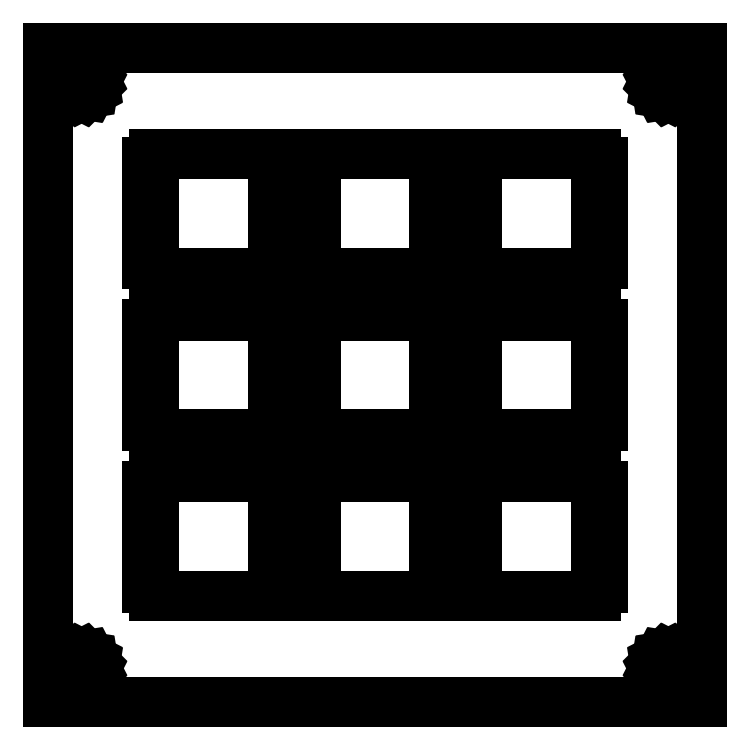
<metadata>
{"format":"dxf","ext":"dxf","renderer":"ezdxf+matplotlib","layout":"modelspace","background":"white","min_lineweight":24,"dpi":150}
</metadata>
<code>
0
SECTION
2
ENTITIES
0
LINE
8
0
10
0.09508
20
77.52
30
0
11
77.25
21
77.52
31
0
0
LINE
8
0
10
77.25
20
77.52
30
0
11
77.25
21
0.3652
31
0
0
LINE
8
0
10
77.25
20
0.3652
30
0
11
0.09508
21
0.3652
31
0
0
LINE
8
0
10
0.09508
20
0.3652
30
0
11
0.09508
21
77.52
31
0
0
LINE
8
0
10
3.631
20
5.793
30
0
11
3.212
21
5.58
31
0
0
LINE
8
0
10
3.212
20
5.58
30
0
11
2.88
21
5.248
31
0
0
LINE
8
0
10
2.88
20
5.248
30
0
11
2.668
21
4.83
31
0
0
LINE
8
0
10
2.668
20
4.83
30
0
11
2.593
21
4.366
31
0
0
LINE
8
0
10
2.593
20
4.366
30
0
11
2.668
21
3.903
31
0
0
LINE
8
0
10
2.668
20
3.903
30
0
11
2.88
21
3.485
31
0
0
LINE
8
0
10
2.88
20
3.485
30
0
11
3.212
21
3.153
31
0
0
LINE
8
0
10
3.212
20
3.153
30
0
11
3.631
21
2.939
31
0
0
LINE
8
0
10
3.631
20
2.939
30
0
11
4.094
21
2.865
31
0
0
LINE
8
0
10
4.094
20
2.865
30
0
11
4.557
21
2.939
31
0
0
LINE
8
0
10
4.557
20
2.939
30
0
11
4.976
21
3.153
31
0
0
LINE
8
0
10
4.976
20
3.153
30
0
11
5.307
21
3.485
31
0
0
LINE
8
0
10
5.307
20
3.485
30
0
11
5.52
21
3.903
31
0
0
LINE
8
0
10
5.52
20
3.903
30
0
11
5.595
21
4.366
31
0
0
LINE
8
0
10
5.595
20
4.366
30
0
11
5.52
21
4.83
31
0
0
LINE
8
0
10
5.52
20
4.83
30
0
11
5.307
21
5.248
31
0
0
LINE
8
0
10
5.307
20
5.248
30
0
11
4.976
21
5.58
31
0
0
LINE
8
0
10
4.976
20
5.58
30
0
11
4.557
21
5.793
31
0
0
LINE
8
0
10
4.557
20
5.793
30
0
11
4.094
21
5.866
31
0
0
LINE
8
0
10
4.094
20
5.866
30
0
11
3.631
21
5.793
31
0
0
LINE
8
0
10
72.78
20
5.793
30
0
11
72.36
21
5.58
31
0
0
LINE
8
0
10
72.36
20
5.58
30
0
11
72.03
21
5.248
31
0
0
LINE
8
0
10
72.03
20
5.248
30
0
11
71.82
21
4.83
31
0
0
LINE
8
0
10
71.82
20
4.83
30
0
11
71.74
21
4.366
31
0
0
LINE
8
0
10
71.74
20
4.366
30
0
11
71.82
21
3.903
31
0
0
LINE
8
0
10
71.82
20
3.903
30
0
11
72.03
21
3.485
31
0
0
LINE
8
0
10
72.03
20
3.485
30
0
11
72.36
21
3.153
31
0
0
LINE
8
0
10
72.36
20
3.153
30
0
11
72.78
21
2.939
31
0
0
LINE
8
0
10
72.78
20
2.939
30
0
11
73.25
21
2.865
31
0
0
LINE
8
0
10
73.25
20
2.865
30
0
11
73.71
21
2.939
31
0
0
LINE
8
0
10
73.71
20
2.939
30
0
11
74.13
21
3.153
31
0
0
LINE
8
0
10
74.13
20
3.153
30
0
11
74.46
21
3.485
31
0
0
LINE
8
0
10
74.46
20
3.485
30
0
11
74.67
21
3.903
31
0
0
LINE
8
0
10
74.67
20
3.903
30
0
11
74.75
21
4.366
31
0
0
LINE
8
0
10
74.75
20
4.366
30
0
11
74.67
21
4.83
31
0
0
LINE
8
0
10
74.67
20
4.83
30
0
11
74.46
21
5.248
31
0
0
LINE
8
0
10
74.46
20
5.248
30
0
11
74.13
21
5.58
31
0
0
LINE
8
0
10
74.13
20
5.58
30
0
11
73.71
21
5.793
31
0
0
LINE
8
0
10
73.71
20
5.793
30
0
11
73.25
21
5.866
31
0
0
LINE
8
0
10
73.25
20
5.866
30
0
11
72.78
21
5.793
31
0
0
LINE
8
0
10
50.72
20
26.89
30
0
11
50.72
21
25.89
31
0
0
LINE
8
0
10
50.72
20
25.89
30
0
11
49.92
21
25.89
31
0
0
LINE
8
0
10
49.92
20
25.89
30
0
11
49.92
21
22.79
31
0
0
LINE
8
0
10
49.92
20
22.79
30
0
11
50.72
21
22.79
31
0
0
LINE
8
0
10
50.72
20
22.79
30
0
11
50.72
21
16.99
31
0
0
LINE
8
0
10
50.72
20
16.99
30
0
11
49.92
21
16.99
31
0
0
LINE
8
0
10
49.92
20
16.99
30
0
11
49.92
21
13.89
31
0
0
LINE
8
0
10
49.92
20
13.89
30
0
11
50.72
21
13.89
31
0
0
LINE
8
0
10
50.72
20
13.89
30
0
11
50.72
21
12.89
31
0
0
LINE
8
0
10
50.72
20
12.89
30
0
11
64.72
21
12.89
31
0
0
LINE
8
0
10
64.72
20
12.89
30
0
11
64.72
21
13.89
31
0
0
LINE
8
0
10
64.72
20
13.89
30
0
11
65.52
21
13.89
31
0
0
LINE
8
0
10
65.52
20
13.89
30
0
11
65.52
21
16.99
31
0
0
LINE
8
0
10
65.52
20
16.99
30
0
11
64.72
21
16.99
31
0
0
LINE
8
0
10
64.72
20
16.99
30
0
11
64.72
21
22.79
31
0
0
LINE
8
0
10
64.72
20
22.79
30
0
11
65.52
21
22.79
31
0
0
LINE
8
0
10
65.52
20
22.79
30
0
11
65.52
21
25.89
31
0
0
LINE
8
0
10
65.52
20
25.89
30
0
11
64.72
21
25.89
31
0
0
LINE
8
0
10
64.72
20
25.89
30
0
11
64.72
21
26.89
31
0
0
LINE
8
0
10
64.72
20
26.89
30
0
11
50.72
21
26.89
31
0
0
LINE
8
0
10
31.67
20
26.89
30
0
11
31.67
21
25.89
31
0
0
LINE
8
0
10
31.67
20
25.89
30
0
11
30.87
21
25.89
31
0
0
LINE
8
0
10
30.87
20
25.89
30
0
11
30.87
21
22.79
31
0
0
LINE
8
0
10
30.87
20
22.79
30
0
11
31.67
21
22.79
31
0
0
LINE
8
0
10
31.67
20
22.79
30
0
11
31.67
21
16.99
31
0
0
LINE
8
0
10
31.67
20
16.99
30
0
11
30.87
21
16.99
31
0
0
LINE
8
0
10
30.87
20
16.99
30
0
11
30.87
21
13.89
31
0
0
LINE
8
0
10
30.87
20
13.89
30
0
11
31.67
21
13.89
31
0
0
LINE
8
0
10
31.67
20
13.89
30
0
11
31.67
21
12.89
31
0
0
LINE
8
0
10
31.67
20
12.89
30
0
11
45.67
21
12.89
31
0
0
LINE
8
0
10
45.67
20
12.89
30
0
11
45.67
21
13.89
31
0
0
LINE
8
0
10
45.67
20
13.89
30
0
11
46.47
21
13.89
31
0
0
LINE
8
0
10
46.47
20
13.89
30
0
11
46.47
21
16.99
31
0
0
LINE
8
0
10
46.47
20
16.99
30
0
11
45.67
21
16.99
31
0
0
LINE
8
0
10
45.67
20
16.99
30
0
11
45.67
21
22.79
31
0
0
LINE
8
0
10
45.67
20
22.79
30
0
11
46.47
21
22.79
31
0
0
LINE
8
0
10
46.47
20
22.79
30
0
11
46.47
21
25.89
31
0
0
LINE
8
0
10
46.47
20
25.89
30
0
11
45.67
21
25.89
31
0
0
LINE
8
0
10
45.67
20
25.89
30
0
11
45.67
21
26.89
31
0
0
LINE
8
0
10
45.67
20
26.89
30
0
11
31.67
21
26.89
31
0
0
LINE
8
0
10
12.62
20
26.89
30
0
11
12.62
21
25.89
31
0
0
LINE
8
0
10
12.62
20
25.89
30
0
11
11.82
21
25.89
31
0
0
LINE
8
0
10
11.82
20
25.89
30
0
11
11.82
21
22.79
31
0
0
LINE
8
0
10
11.82
20
22.79
30
0
11
12.62
21
22.79
31
0
0
LINE
8
0
10
12.62
20
22.79
30
0
11
12.62
21
16.99
31
0
0
LINE
8
0
10
12.62
20
16.99
30
0
11
11.82
21
16.99
31
0
0
LINE
8
0
10
11.82
20
16.99
30
0
11
11.82
21
13.89
31
0
0
LINE
8
0
10
11.82
20
13.89
30
0
11
12.62
21
13.89
31
0
0
LINE
8
0
10
12.62
20
13.89
30
0
11
12.62
21
12.89
31
0
0
LINE
8
0
10
12.62
20
12.89
30
0
11
26.62
21
12.89
31
0
0
LINE
8
0
10
26.62
20
12.89
30
0
11
26.62
21
13.89
31
0
0
LINE
8
0
10
26.62
20
13.89
30
0
11
27.42
21
13.89
31
0
0
LINE
8
0
10
27.42
20
13.89
30
0
11
27.42
21
16.99
31
0
0
LINE
8
0
10
27.42
20
16.99
30
0
11
26.62
21
16.99
31
0
0
LINE
8
0
10
26.62
20
16.99
30
0
11
26.62
21
22.79
31
0
0
LINE
8
0
10
26.62
20
22.79
30
0
11
27.42
21
22.79
31
0
0
LINE
8
0
10
27.42
20
22.79
30
0
11
27.42
21
25.89
31
0
0
LINE
8
0
10
27.42
20
25.89
30
0
11
26.62
21
25.89
31
0
0
LINE
8
0
10
26.62
20
25.89
30
0
11
26.62
21
26.89
31
0
0
LINE
8
0
10
26.62
20
26.89
30
0
11
12.62
21
26.89
31
0
0
LINE
8
0
10
50.72
20
45.94
30
0
11
50.72
21
44.94
31
0
0
LINE
8
0
10
50.72
20
44.94
30
0
11
49.92
21
44.94
31
0
0
LINE
8
0
10
49.92
20
44.94
30
0
11
49.92
21
41.84
31
0
0
LINE
8
0
10
49.92
20
41.84
30
0
11
50.72
21
41.84
31
0
0
LINE
8
0
10
50.72
20
41.84
30
0
11
50.72
21
36.04
31
0
0
LINE
8
0
10
50.72
20
36.04
30
0
11
49.92
21
36.04
31
0
0
LINE
8
0
10
49.92
20
36.04
30
0
11
49.92
21
32.94
31
0
0
LINE
8
0
10
49.92
20
32.94
30
0
11
50.72
21
32.94
31
0
0
LINE
8
0
10
50.72
20
32.94
30
0
11
50.72
21
31.94
31
0
0
LINE
8
0
10
50.72
20
31.94
30
0
11
64.72
21
31.94
31
0
0
LINE
8
0
10
64.72
20
31.94
30
0
11
64.72
21
32.94
31
0
0
LINE
8
0
10
64.72
20
32.94
30
0
11
65.52
21
32.94
31
0
0
LINE
8
0
10
65.52
20
32.94
30
0
11
65.52
21
36.04
31
0
0
LINE
8
0
10
65.52
20
36.04
30
0
11
64.72
21
36.04
31
0
0
LINE
8
0
10
64.72
20
36.04
30
0
11
64.72
21
41.84
31
0
0
LINE
8
0
10
64.72
20
41.84
30
0
11
65.52
21
41.84
31
0
0
LINE
8
0
10
65.52
20
41.84
30
0
11
65.52
21
44.94
31
0
0
LINE
8
0
10
65.52
20
44.94
30
0
11
64.72
21
44.94
31
0
0
LINE
8
0
10
64.72
20
44.94
30
0
11
64.72
21
45.94
31
0
0
LINE
8
0
10
64.72
20
45.94
30
0
11
50.72
21
45.94
31
0
0
LINE
8
0
10
31.67
20
45.94
30
0
11
31.67
21
44.94
31
0
0
LINE
8
0
10
31.67
20
44.94
30
0
11
30.87
21
44.94
31
0
0
LINE
8
0
10
30.87
20
44.94
30
0
11
30.87
21
41.84
31
0
0
LINE
8
0
10
30.87
20
41.84
30
0
11
31.67
21
41.84
31
0
0
LINE
8
0
10
31.67
20
41.84
30
0
11
31.67
21
36.04
31
0
0
LINE
8
0
10
31.67
20
36.04
30
0
11
30.87
21
36.04
31
0
0
LINE
8
0
10
30.87
20
36.04
30
0
11
30.87
21
32.94
31
0
0
LINE
8
0
10
30.87
20
32.94
30
0
11
31.67
21
32.94
31
0
0
LINE
8
0
10
31.67
20
32.94
30
0
11
31.67
21
31.94
31
0
0
LINE
8
0
10
31.67
20
31.94
30
0
11
45.67
21
31.94
31
0
0
LINE
8
0
10
45.67
20
31.94
30
0
11
45.67
21
32.94
31
0
0
LINE
8
0
10
45.67
20
32.94
30
0
11
46.47
21
32.94
31
0
0
LINE
8
0
10
46.47
20
32.94
30
0
11
46.47
21
36.04
31
0
0
LINE
8
0
10
46.47
20
36.04
30
0
11
45.67
21
36.04
31
0
0
LINE
8
0
10
45.67
20
36.04
30
0
11
45.67
21
41.84
31
0
0
LINE
8
0
10
45.67
20
41.84
30
0
11
46.47
21
41.84
31
0
0
LINE
8
0
10
46.47
20
41.84
30
0
11
46.47
21
44.94
31
0
0
LINE
8
0
10
46.47
20
44.94
30
0
11
45.67
21
44.94
31
0
0
LINE
8
0
10
45.67
20
44.94
30
0
11
45.67
21
45.94
31
0
0
LINE
8
0
10
45.67
20
45.94
30
0
11
31.67
21
45.94
31
0
0
LINE
8
0
10
12.62
20
45.94
30
0
11
12.62
21
44.94
31
0
0
LINE
8
0
10
12.62
20
44.94
30
0
11
11.82
21
44.94
31
0
0
LINE
8
0
10
11.82
20
44.94
30
0
11
11.82
21
41.84
31
0
0
LINE
8
0
10
11.82
20
41.84
30
0
11
12.62
21
41.84
31
0
0
LINE
8
0
10
12.62
20
41.84
30
0
11
12.62
21
36.04
31
0
0
LINE
8
0
10
12.62
20
36.04
30
0
11
11.82
21
36.04
31
0
0
LINE
8
0
10
11.82
20
36.04
30
0
11
11.82
21
32.94
31
0
0
LINE
8
0
10
11.82
20
32.94
30
0
11
12.62
21
32.94
31
0
0
LINE
8
0
10
12.62
20
32.94
30
0
11
12.62
21
31.94
31
0
0
LINE
8
0
10
12.62
20
31.94
30
0
11
26.62
21
31.94
31
0
0
LINE
8
0
10
26.62
20
31.94
30
0
11
26.62
21
32.94
31
0
0
LINE
8
0
10
26.62
20
32.94
30
0
11
27.42
21
32.94
31
0
0
LINE
8
0
10
27.42
20
32.94
30
0
11
27.42
21
36.04
31
0
0
LINE
8
0
10
27.42
20
36.04
30
0
11
26.62
21
36.04
31
0
0
LINE
8
0
10
26.62
20
36.04
30
0
11
26.62
21
41.84
31
0
0
LINE
8
0
10
26.62
20
41.84
30
0
11
27.42
21
41.84
31
0
0
LINE
8
0
10
27.42
20
41.84
30
0
11
27.42
21
44.94
31
0
0
LINE
8
0
10
27.42
20
44.94
30
0
11
26.62
21
44.94
31
0
0
LINE
8
0
10
26.62
20
44.94
30
0
11
26.62
21
45.94
31
0
0
LINE
8
0
10
26.62
20
45.94
30
0
11
12.62
21
45.94
31
0
0
LINE
8
0
10
50.72
20
64.99
30
0
11
50.72
21
63.99
31
0
0
LINE
8
0
10
50.72
20
63.99
30
0
11
49.92
21
63.99
31
0
0
LINE
8
0
10
49.92
20
63.99
30
0
11
49.92
21
60.89
31
0
0
LINE
8
0
10
49.92
20
60.89
30
0
11
50.72
21
60.89
31
0
0
LINE
8
0
10
50.72
20
60.89
30
0
11
50.72
21
55.09
31
0
0
LINE
8
0
10
50.72
20
55.09
30
0
11
49.92
21
55.09
31
0
0
LINE
8
0
10
49.92
20
55.09
30
0
11
49.92
21
51.99
31
0
0
LINE
8
0
10
49.92
20
51.99
30
0
11
50.72
21
51.99
31
0
0
LINE
8
0
10
50.72
20
51.99
30
0
11
50.72
21
50.99
31
0
0
LINE
8
0
10
50.72
20
50.99
30
0
11
64.72
21
50.99
31
0
0
LINE
8
0
10
64.72
20
50.99
30
0
11
64.72
21
51.99
31
0
0
LINE
8
0
10
64.72
20
51.99
30
0
11
65.52
21
51.99
31
0
0
LINE
8
0
10
65.52
20
51.99
30
0
11
65.52
21
55.09
31
0
0
LINE
8
0
10
65.52
20
55.09
30
0
11
64.72
21
55.09
31
0
0
LINE
8
0
10
64.72
20
55.09
30
0
11
64.72
21
60.89
31
0
0
LINE
8
0
10
64.72
20
60.89
30
0
11
65.52
21
60.89
31
0
0
LINE
8
0
10
65.52
20
60.89
30
0
11
65.52
21
63.99
31
0
0
LINE
8
0
10
65.52
20
63.99
30
0
11
64.72
21
63.99
31
0
0
LINE
8
0
10
64.72
20
63.99
30
0
11
64.72
21
64.99
31
0
0
LINE
8
0
10
64.72
20
64.99
30
0
11
50.72
21
64.99
31
0
0
LINE
8
0
10
31.67
20
64.99
30
0
11
31.67
21
63.99
31
0
0
LINE
8
0
10
31.67
20
63.99
30
0
11
30.87
21
63.99
31
0
0
LINE
8
0
10
30.87
20
63.99
30
0
11
30.87
21
60.89
31
0
0
LINE
8
0
10
30.87
20
60.89
30
0
11
31.67
21
60.89
31
0
0
LINE
8
0
10
31.67
20
60.89
30
0
11
31.67
21
55.09
31
0
0
LINE
8
0
10
31.67
20
55.09
30
0
11
30.87
21
55.09
31
0
0
LINE
8
0
10
30.87
20
55.09
30
0
11
30.87
21
51.99
31
0
0
LINE
8
0
10
30.87
20
51.99
30
0
11
31.67
21
51.99
31
0
0
LINE
8
0
10
31.67
20
51.99
30
0
11
31.67
21
50.99
31
0
0
LINE
8
0
10
31.67
20
50.99
30
0
11
45.67
21
50.99
31
0
0
LINE
8
0
10
45.67
20
50.99
30
0
11
45.67
21
51.99
31
0
0
LINE
8
0
10
45.67
20
51.99
30
0
11
46.47
21
51.99
31
0
0
LINE
8
0
10
46.47
20
51.99
30
0
11
46.47
21
55.09
31
0
0
LINE
8
0
10
46.47
20
55.09
30
0
11
45.67
21
55.09
31
0
0
LINE
8
0
10
45.67
20
55.09
30
0
11
45.67
21
60.89
31
0
0
LINE
8
0
10
45.67
20
60.89
30
0
11
46.47
21
60.89
31
0
0
LINE
8
0
10
46.47
20
60.89
30
0
11
46.47
21
63.99
31
0
0
LINE
8
0
10
46.47
20
63.99
30
0
11
45.67
21
63.99
31
0
0
LINE
8
0
10
45.67
20
63.99
30
0
11
45.67
21
64.99
31
0
0
LINE
8
0
10
45.67
20
64.99
30
0
11
31.67
21
64.99
31
0
0
LINE
8
0
10
12.62
20
64.99
30
0
11
12.62
21
63.99
31
0
0
LINE
8
0
10
12.62
20
63.99
30
0
11
11.82
21
63.99
31
0
0
LINE
8
0
10
11.82
20
63.99
30
0
11
11.82
21
60.89
31
0
0
LINE
8
0
10
11.82
20
60.89
30
0
11
12.62
21
60.89
31
0
0
LINE
8
0
10
12.62
20
60.89
30
0
11
12.62
21
55.09
31
0
0
LINE
8
0
10
12.62
20
55.09
30
0
11
11.82
21
55.09
31
0
0
LINE
8
0
10
11.82
20
55.09
30
0
11
11.82
21
51.99
31
0
0
LINE
8
0
10
11.82
20
51.99
30
0
11
12.62
21
51.99
31
0
0
LINE
8
0
10
12.62
20
51.99
30
0
11
12.62
21
50.99
31
0
0
LINE
8
0
10
12.62
20
50.99
30
0
11
26.62
21
50.99
31
0
0
LINE
8
0
10
26.62
20
50.99
30
0
11
26.62
21
51.99
31
0
0
LINE
8
0
10
26.62
20
51.99
30
0
11
27.42
21
51.99
31
0
0
LINE
8
0
10
27.42
20
51.99
30
0
11
27.42
21
55.09
31
0
0
LINE
8
0
10
27.42
20
55.09
30
0
11
26.62
21
55.09
31
0
0
LINE
8
0
10
26.62
20
55.09
30
0
11
26.62
21
60.89
31
0
0
LINE
8
0
10
26.62
20
60.89
30
0
11
27.42
21
60.89
31
0
0
LINE
8
0
10
27.42
20
60.89
30
0
11
27.42
21
63.99
31
0
0
LINE
8
0
10
27.42
20
63.99
30
0
11
26.62
21
63.99
31
0
0
LINE
8
0
10
26.62
20
63.99
30
0
11
26.62
21
64.99
31
0
0
LINE
8
0
10
26.62
20
64.99
30
0
11
12.62
21
64.99
31
0
0
LINE
8
0
10
3.631
20
74.94
30
0
11
3.212
21
74.73
31
0
0
LINE
8
0
10
3.212
20
74.73
30
0
11
2.88
21
74.4
31
0
0
LINE
8
0
10
2.88
20
74.4
30
0
11
2.668
21
73.98
31
0
0
LINE
8
0
10
2.668
20
73.98
30
0
11
2.593
21
73.52
31
0
0
LINE
8
0
10
2.593
20
73.52
30
0
11
2.668
21
73.05
31
0
0
LINE
8
0
10
2.668
20
73.05
30
0
11
2.88
21
72.64
31
0
0
LINE
8
0
10
2.88
20
72.64
30
0
11
3.212
21
72.3
31
0
0
LINE
8
0
10
3.212
20
72.3
30
0
11
3.631
21
72.09
31
0
0
LINE
8
0
10
3.631
20
72.09
30
0
11
4.094
21
72.02
31
0
0
LINE
8
0
10
4.094
20
72.02
30
0
11
4.557
21
72.09
31
0
0
LINE
8
0
10
4.557
20
72.09
30
0
11
4.976
21
72.3
31
0
0
LINE
8
0
10
4.976
20
72.3
30
0
11
5.307
21
72.64
31
0
0
LINE
8
0
10
5.307
20
72.64
30
0
11
5.52
21
73.05
31
0
0
LINE
8
0
10
5.52
20
73.05
30
0
11
5.595
21
73.52
31
0
0
LINE
8
0
10
5.595
20
73.52
30
0
11
5.52
21
73.98
31
0
0
LINE
8
0
10
5.52
20
73.98
30
0
11
5.307
21
74.4
31
0
0
LINE
8
0
10
5.307
20
74.4
30
0
11
4.976
21
74.73
31
0
0
LINE
8
0
10
4.976
20
74.73
30
0
11
4.557
21
74.94
31
0
0
LINE
8
0
10
4.557
20
74.94
30
0
11
4.094
21
75.02
31
0
0
LINE
8
0
10
4.094
20
75.02
30
0
11
3.631
21
74.94
31
0
0
LINE
8
0
10
72.78
20
74.94
30
0
11
72.36
21
74.73
31
0
0
LINE
8
0
10
72.36
20
74.73
30
0
11
72.03
21
74.4
31
0
0
LINE
8
0
10
72.03
20
74.4
30
0
11
71.82
21
73.98
31
0
0
LINE
8
0
10
71.82
20
73.98
30
0
11
71.74
21
73.52
31
0
0
LINE
8
0
10
71.74
20
73.52
30
0
11
71.82
21
73.05
31
0
0
LINE
8
0
10
71.82
20
73.05
30
0
11
72.03
21
72.64
31
0
0
LINE
8
0
10
72.03
20
72.64
30
0
11
72.36
21
72.3
31
0
0
LINE
8
0
10
72.36
20
72.3
30
0
11
72.78
21
72.09
31
0
0
LINE
8
0
10
72.78
20
72.09
30
0
11
73.25
21
72.02
31
0
0
LINE
8
0
10
73.25
20
72.02
30
0
11
73.71
21
72.09
31
0
0
LINE
8
0
10
73.71
20
72.09
30
0
11
74.13
21
72.3
31
0
0
LINE
8
0
10
74.13
20
72.3
30
0
11
74.46
21
72.64
31
0
0
LINE
8
0
10
74.46
20
72.64
30
0
11
74.67
21
73.05
31
0
0
LINE
8
0
10
74.67
20
73.05
30
0
11
74.75
21
73.52
31
0
0
LINE
8
0
10
74.75
20
73.52
30
0
11
74.67
21
73.98
31
0
0
LINE
8
0
10
74.67
20
73.98
30
0
11
74.46
21
74.4
31
0
0
LINE
8
0
10
74.46
20
74.4
30
0
11
74.13
21
74.73
31
0
0
LINE
8
0
10
74.13
20
74.73
30
0
11
73.71
21
74.94
31
0
0
LINE
8
0
10
73.71
20
74.94
30
0
11
73.25
21
75.02
31
0
0
LINE
8
0
10
73.25
20
75.02
30
0
11
72.78
21
74.94
31
0
0
ENDSEC
0
EOF

</code>
